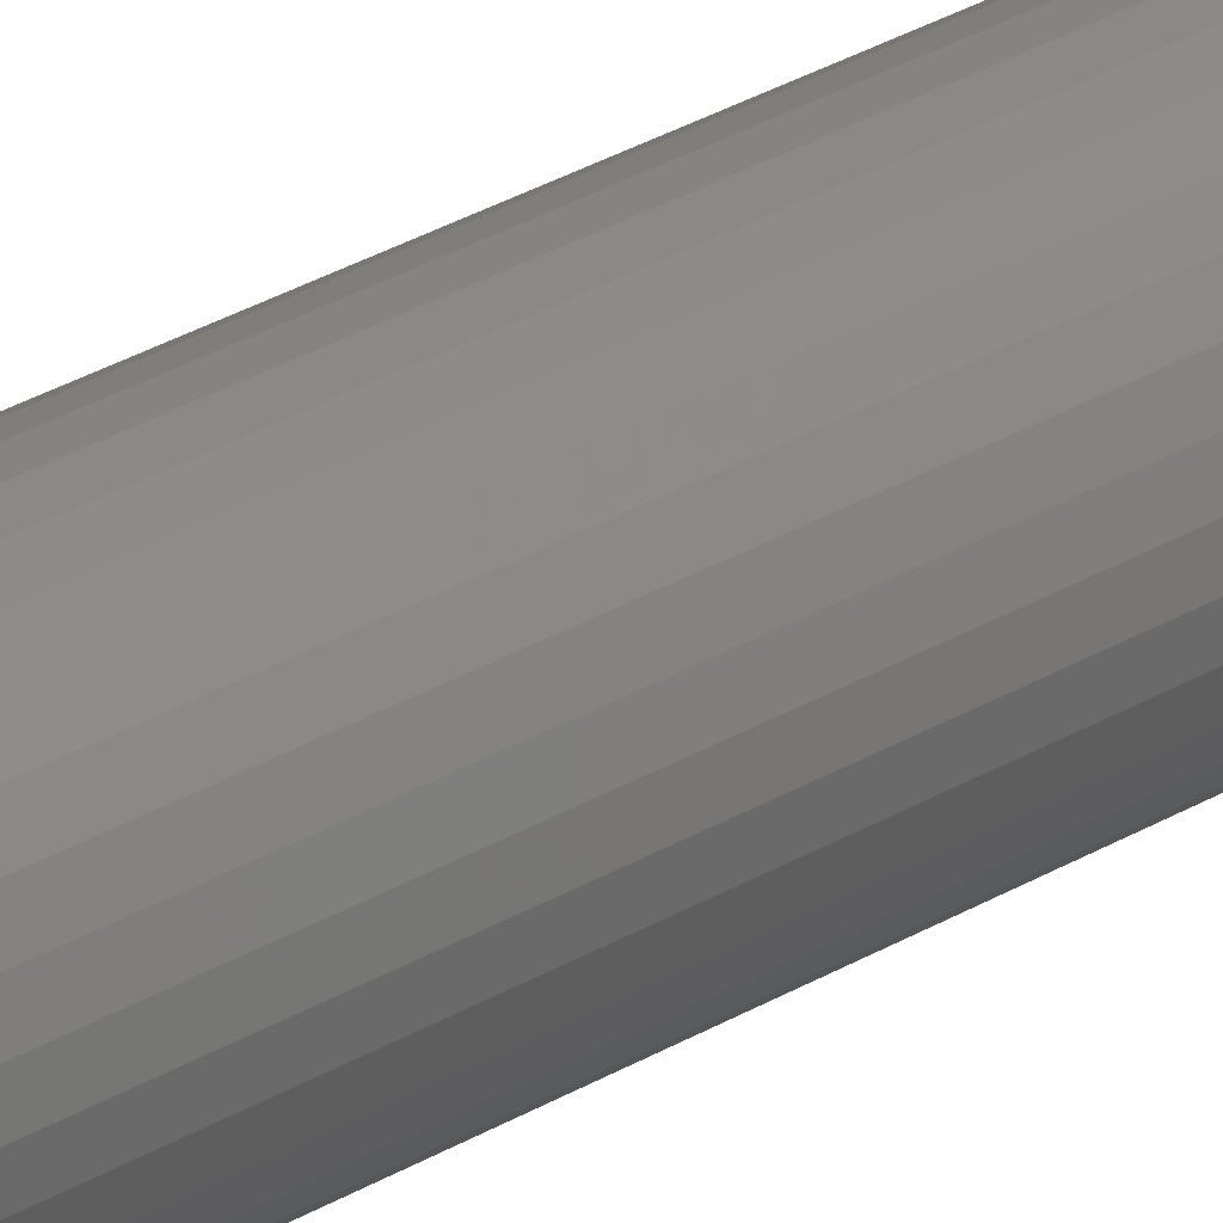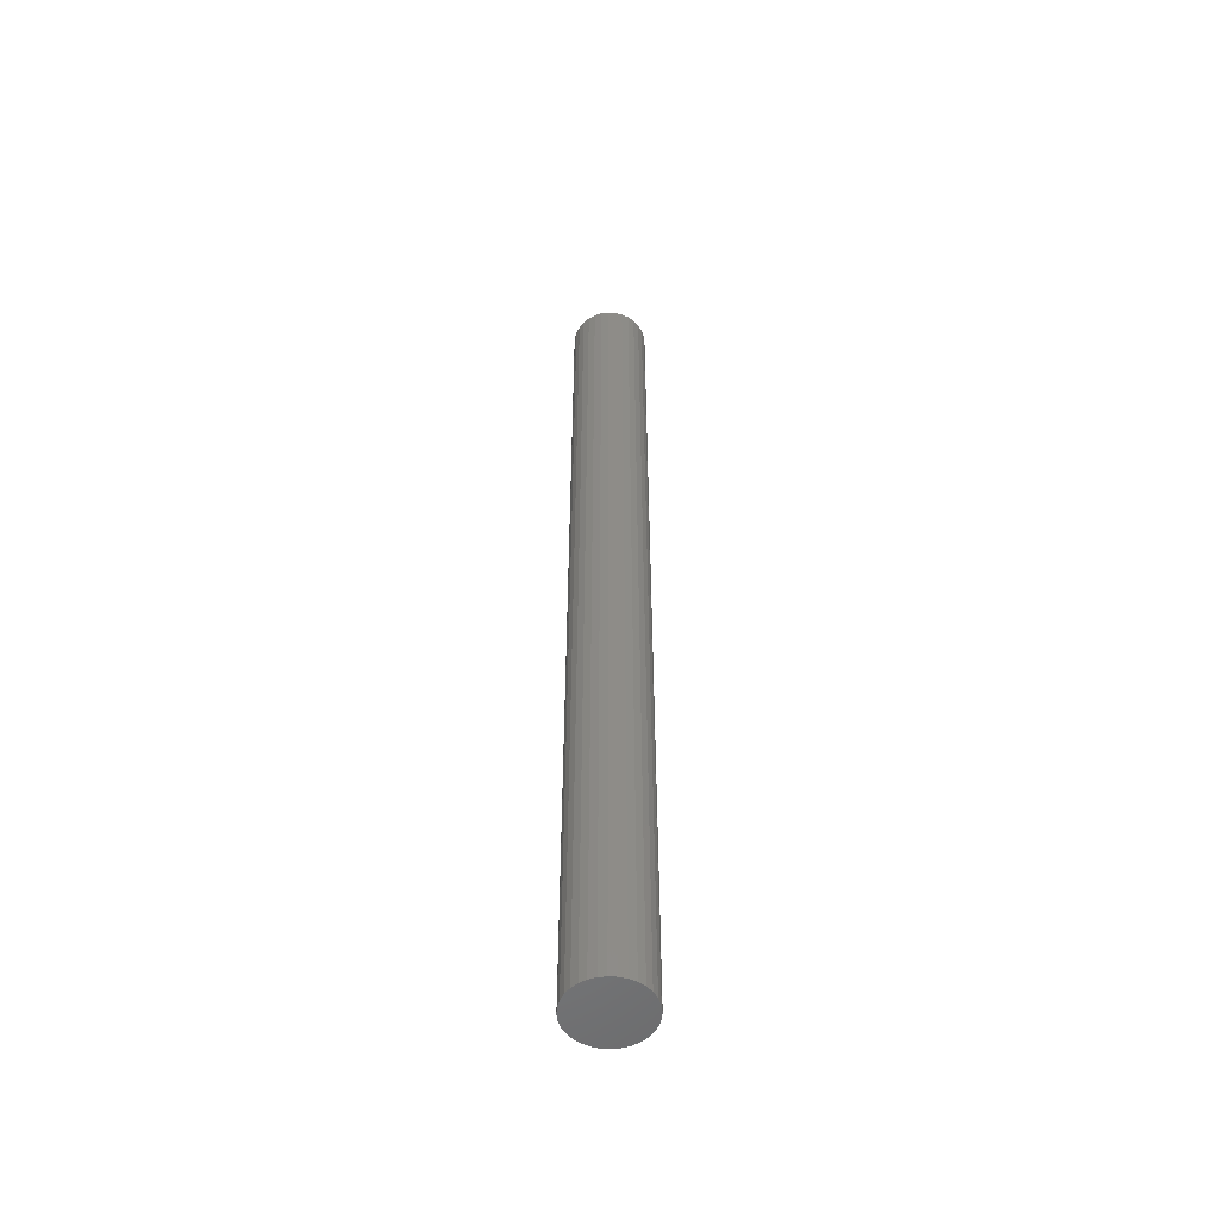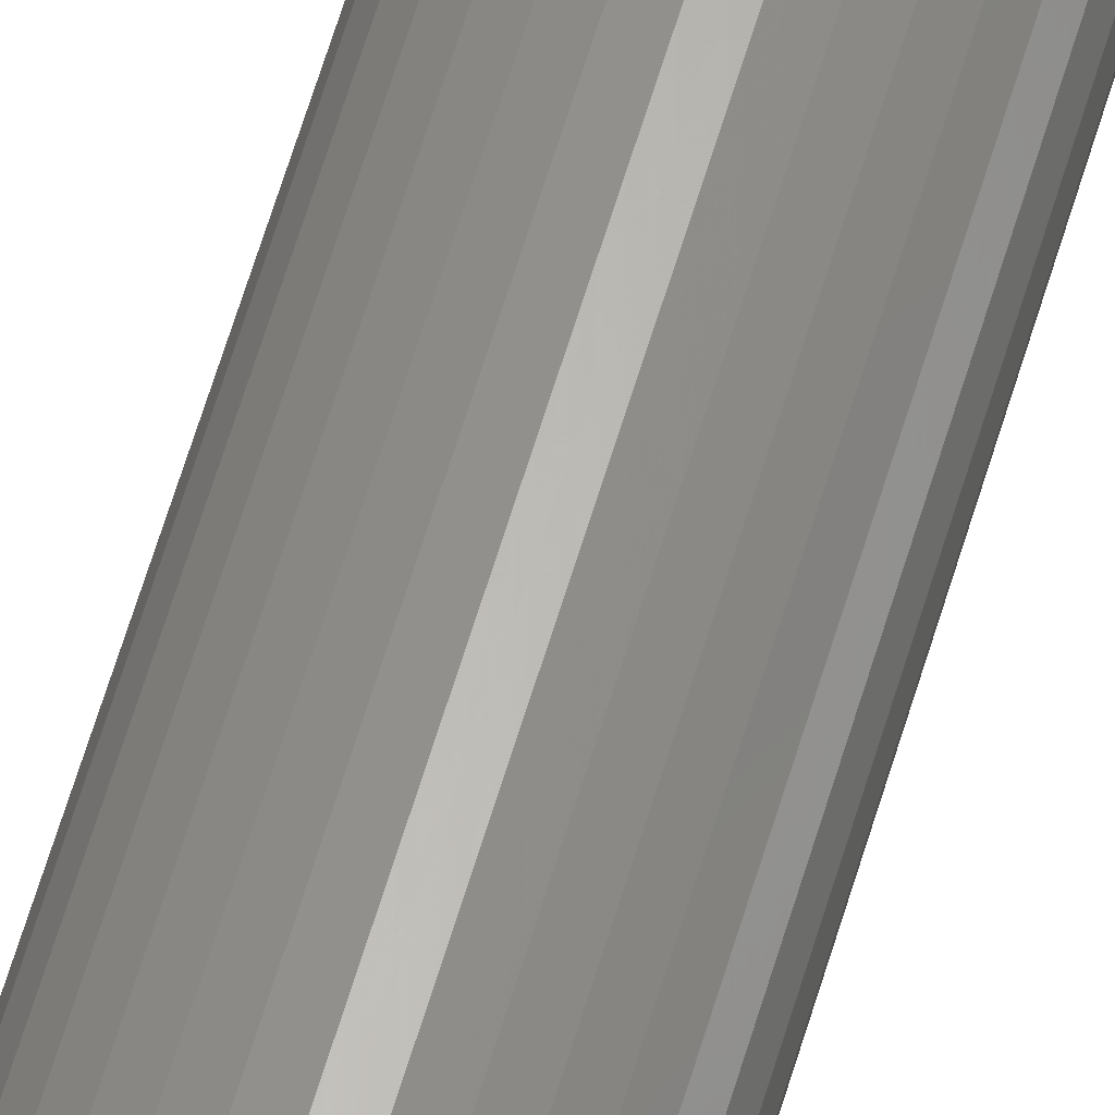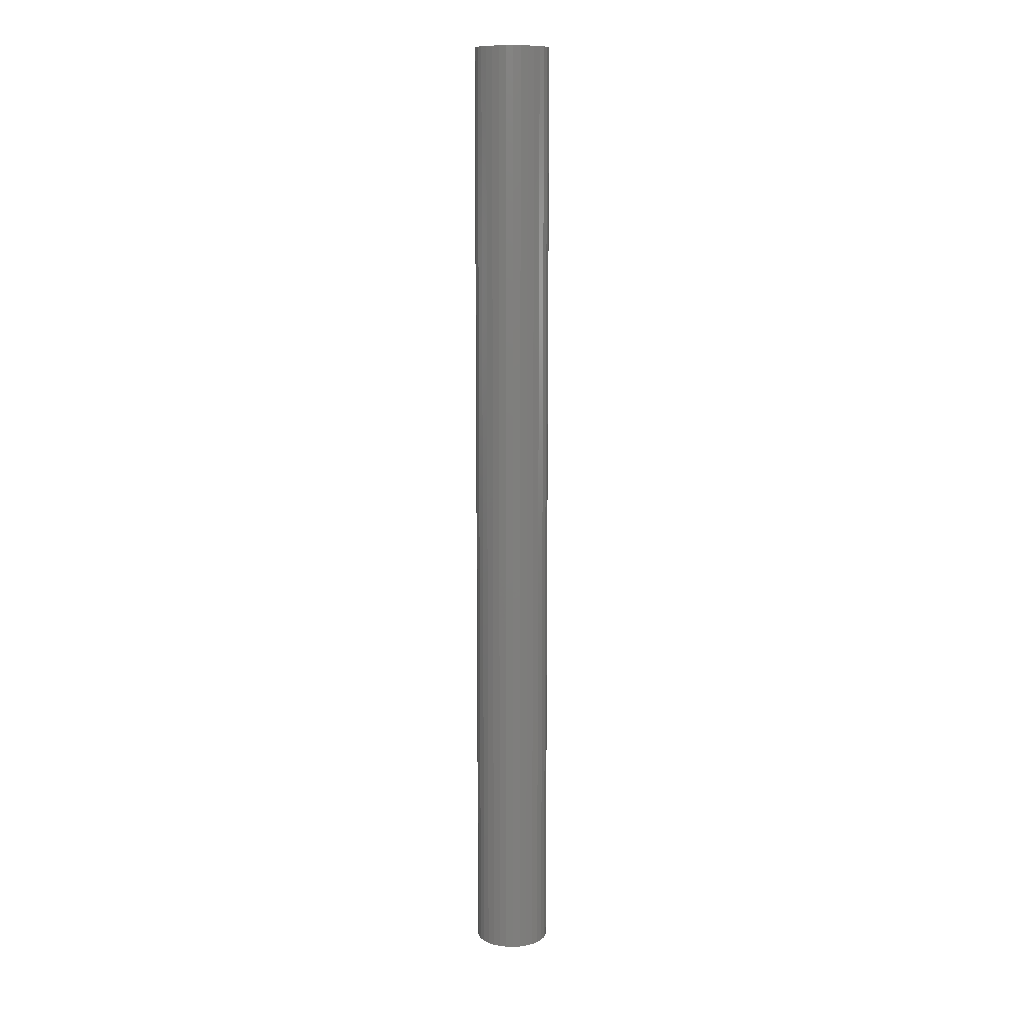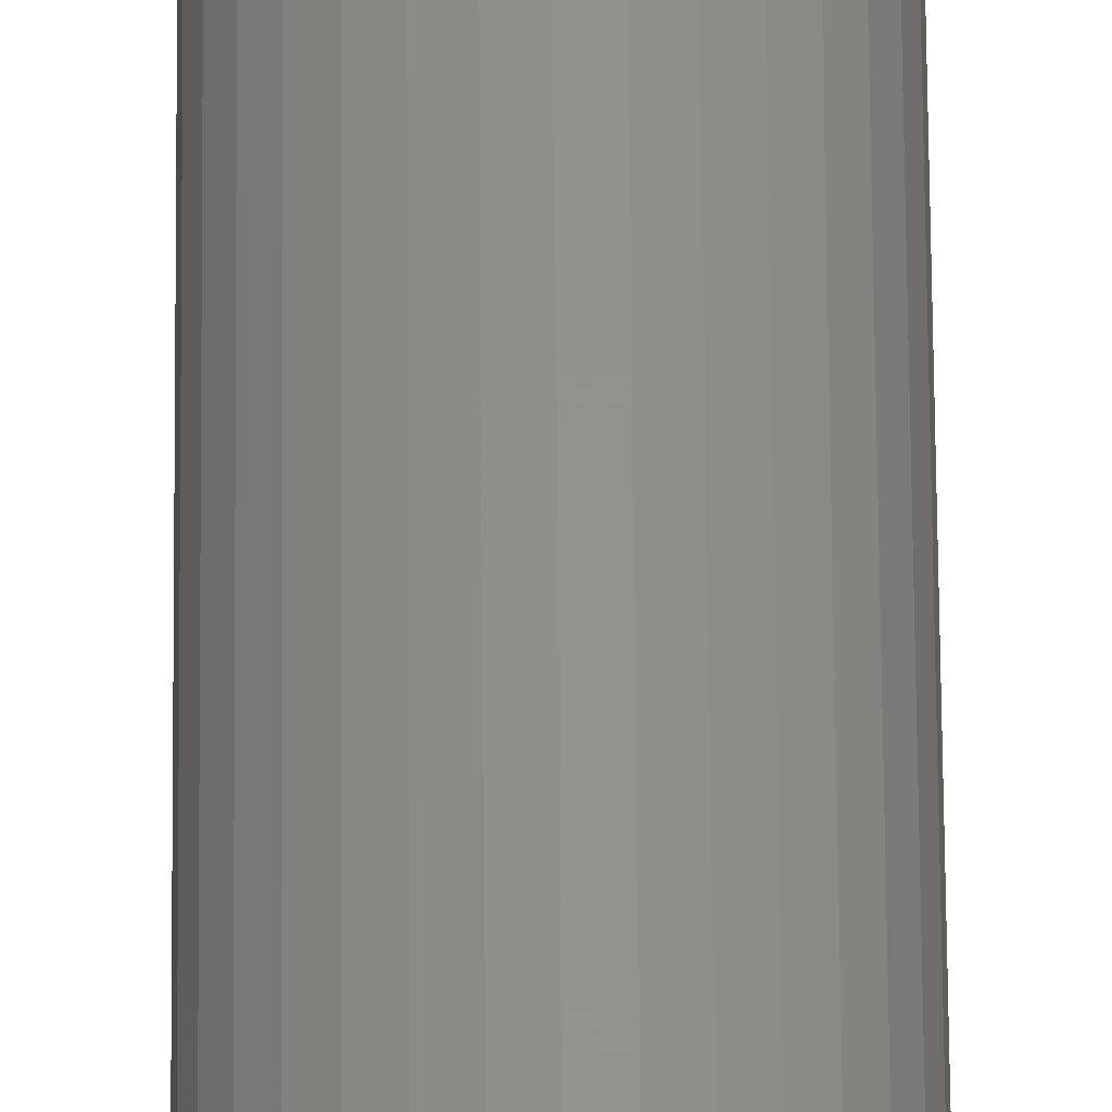
<metadata>
{"format":"stl","ext":"stl","renderer":"f3d","projection":"perspective","resolution":1024,"background":"white","views":[{"elev":24.5,"azim":43.4,"up":"+Y"},{"elev":-53.2,"azim":-76.8,"up":"+Z"},{"elev":62.2,"azim":-163.5,"up":"+Y"},{"elev":11.2,"azim":54.3,"up":"+Z"},{"elev":54.9,"azim":179.6,"up":"+Y"}]}
</metadata>
<code>
# stl→obj: 64 verts, 124 faces
v -0.01032 0.05807 1.5
v 0.01278 0.05807 1.5
v 0.001234 0.05921 1.5
v -0.02143 0.0547 1.5
v 0.02389 0.0547 1.5
v -0.03166 0.04923 1.5
v 0.03413 0.04923 1.5
v -0.04063 0.04187 1.5
v 0.0431 0.04187 1.5
v -0.048 0.0329 1.5
v 0.05047 0.0329 1.5
v -0.05347 0.02266 1.5
v 0.05594 0.02266 1.5
v 0.05594 -0.02266 1.5
v -0.048 -0.0329 1.5
v 0.05047 -0.0329 1.5
v -0.04063 -0.04187 1.5
v 0.0431 -0.04187 1.5
v -0.03166 -0.04923 1.5
v 0.03413 -0.04923 1.5
v -0.02143 -0.0547 1.5
v 0.02389 -0.0547 1.5
v -0.01032 -0.05807 1.5
v 0.01278 -0.05807 1.5
v 0.001234 -0.05921 1.5
v 0.05931 0.01155 1.5
v -0.05684 0.01155 1.5
v 0.06044 0 1.5
v -0.05798 7.251e-18 1.5
v 0.05931 -0.01155 1.5
v -0.05684 -0.01155 1.5
v -0.05347 -0.02266 1.5
v 0.001234 0.05921 0
v 0.01278 0.05807 0
v -0.01032 0.05807 0
v -0.02143 0.0547 0
v 0.02389 0.0547 0
v -0.03166 0.04923 0
v 0.03413 0.04923 0
v -0.04063 0.04187 0
v 0.0431 0.04187 0
v -0.048 0.0329 0
v 0.05047 0.0329 0
v -0.05347 0.02266 0
v 0.05594 0.02266 0
v 0.05047 -0.0329 0
v -0.048 -0.0329 0
v 0.05594 -0.02266 0
v -0.04063 -0.04187 0
v 0.0431 -0.04187 0
v -0.03166 -0.04923 0
v 0.03413 -0.04923 0
v -0.02143 -0.0547 0
v 0.02389 -0.0547 0
v -0.01032 -0.05807 0
v 0.01278 -0.05807 0
v 0.001234 -0.05921 0
v -0.05347 -0.02266 0
v -0.05684 -0.01155 0
v 0.05931 -0.01155 0
v -0.05798 7.251e-18 0
v 0.06044 0 0
v -0.05684 0.01155 0
v 0.05931 0.01155 0
f 1 2 3
f 2 1 4
f 2 4 5
f 5 4 6
f 5 6 7
f 7 6 8
f 7 8 9
f 9 8 10
f 9 10 11
f 11 10 12
f 11 12 13
f 14 15 16
f 16 15 17
f 16 17 18
f 18 17 19
f 18 19 20
f 20 19 21
f 20 21 22
f 22 21 23
f 22 23 24
f 24 23 25
f 13 12 26
f 26 12 27
f 26 27 28
f 28 27 29
f 28 29 30
f 30 29 31
f 30 31 14
f 14 31 32
f 14 32 15
f 33 34 35
f 36 35 34
f 37 36 34
f 38 36 37
f 39 38 37
f 40 38 39
f 41 40 39
f 42 40 41
f 43 42 41
f 44 42 43
f 45 44 43
f 46 47 48
f 49 47 46
f 50 49 46
f 51 49 50
f 52 51 50
f 53 51 52
f 54 53 52
f 55 53 54
f 56 55 54
f 57 55 56
f 47 58 48
f 48 58 59
f 48 59 60
f 60 59 61
f 60 61 62
f 62 61 63
f 62 63 64
f 64 63 44
f 64 44 45
f 62 28 60
f 60 28 30
f 60 30 48
f 48 30 14
f 48 14 46
f 46 14 16
f 46 16 50
f 50 16 18
f 50 18 52
f 52 18 20
f 52 20 54
f 54 20 22
f 54 22 56
f 56 22 24
f 56 24 57
f 57 24 25
f 57 25 55
f 55 25 23
f 55 23 53
f 53 23 21
f 53 21 51
f 51 21 19
f 51 19 49
f 49 19 17
f 49 17 47
f 47 17 15
f 47 15 58
f 58 15 32
f 58 32 59
f 59 32 31
f 59 31 61
f 61 31 29
f 61 29 63
f 63 29 27
f 63 27 44
f 44 27 12
f 44 12 42
f 42 12 10
f 42 10 40
f 40 10 8
f 40 8 38
f 38 8 6
f 38 6 36
f 36 6 4
f 36 4 35
f 35 4 1
f 35 1 33
f 33 1 3
f 33 3 34
f 34 3 2
f 34 2 37
f 37 2 5
f 37 5 39
f 39 5 7
f 39 7 41
f 41 7 9
f 41 9 43
f 43 9 11
f 43 11 45
f 45 11 13
f 45 13 64
f 64 13 26
f 64 26 62
f 62 26 28

</code>
